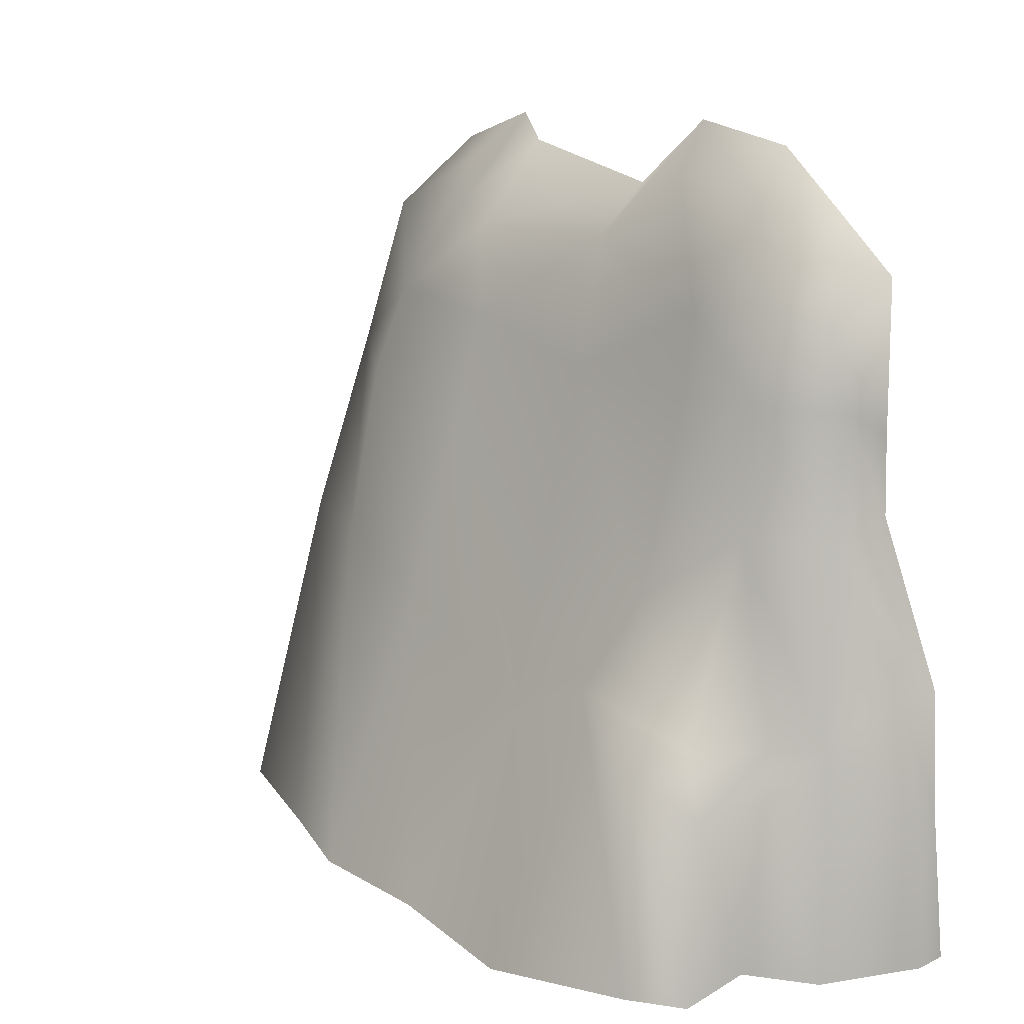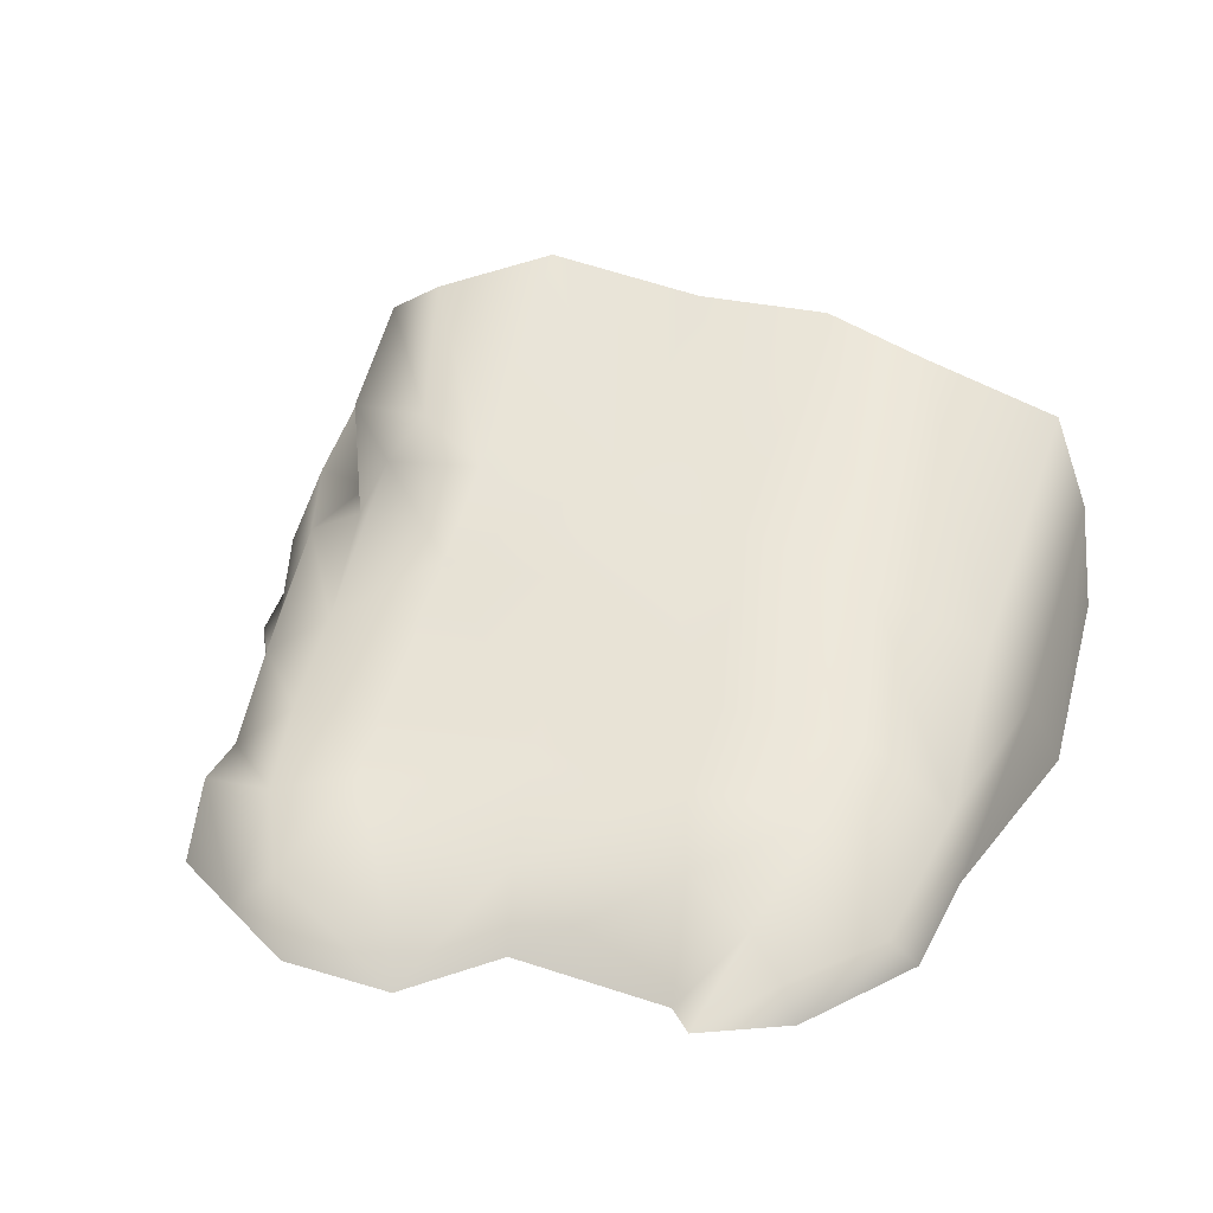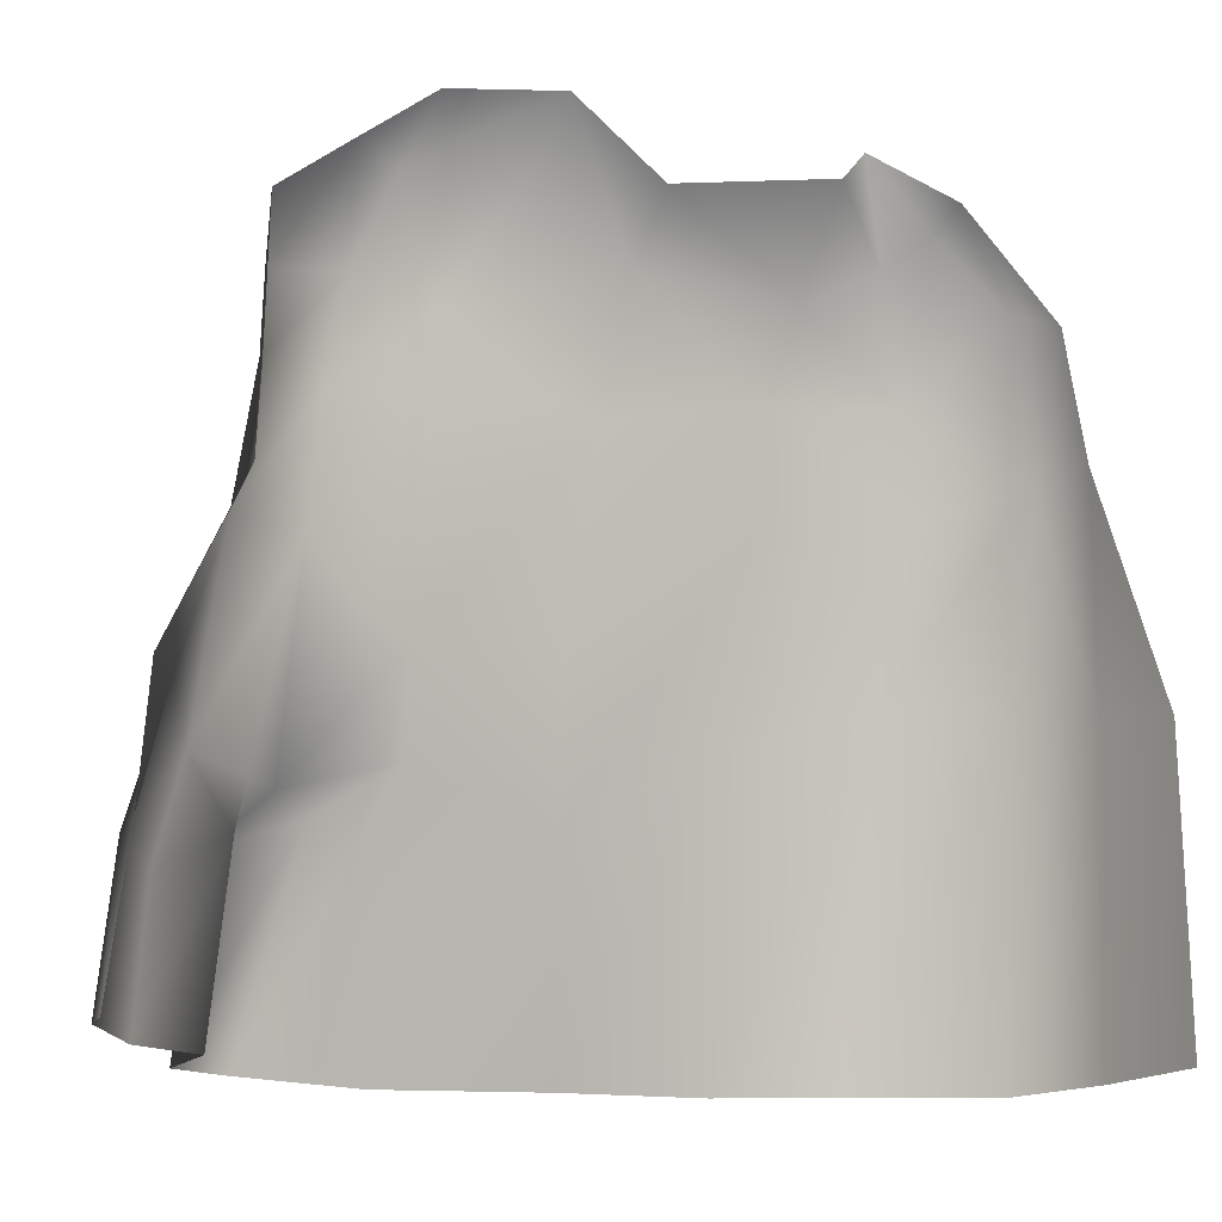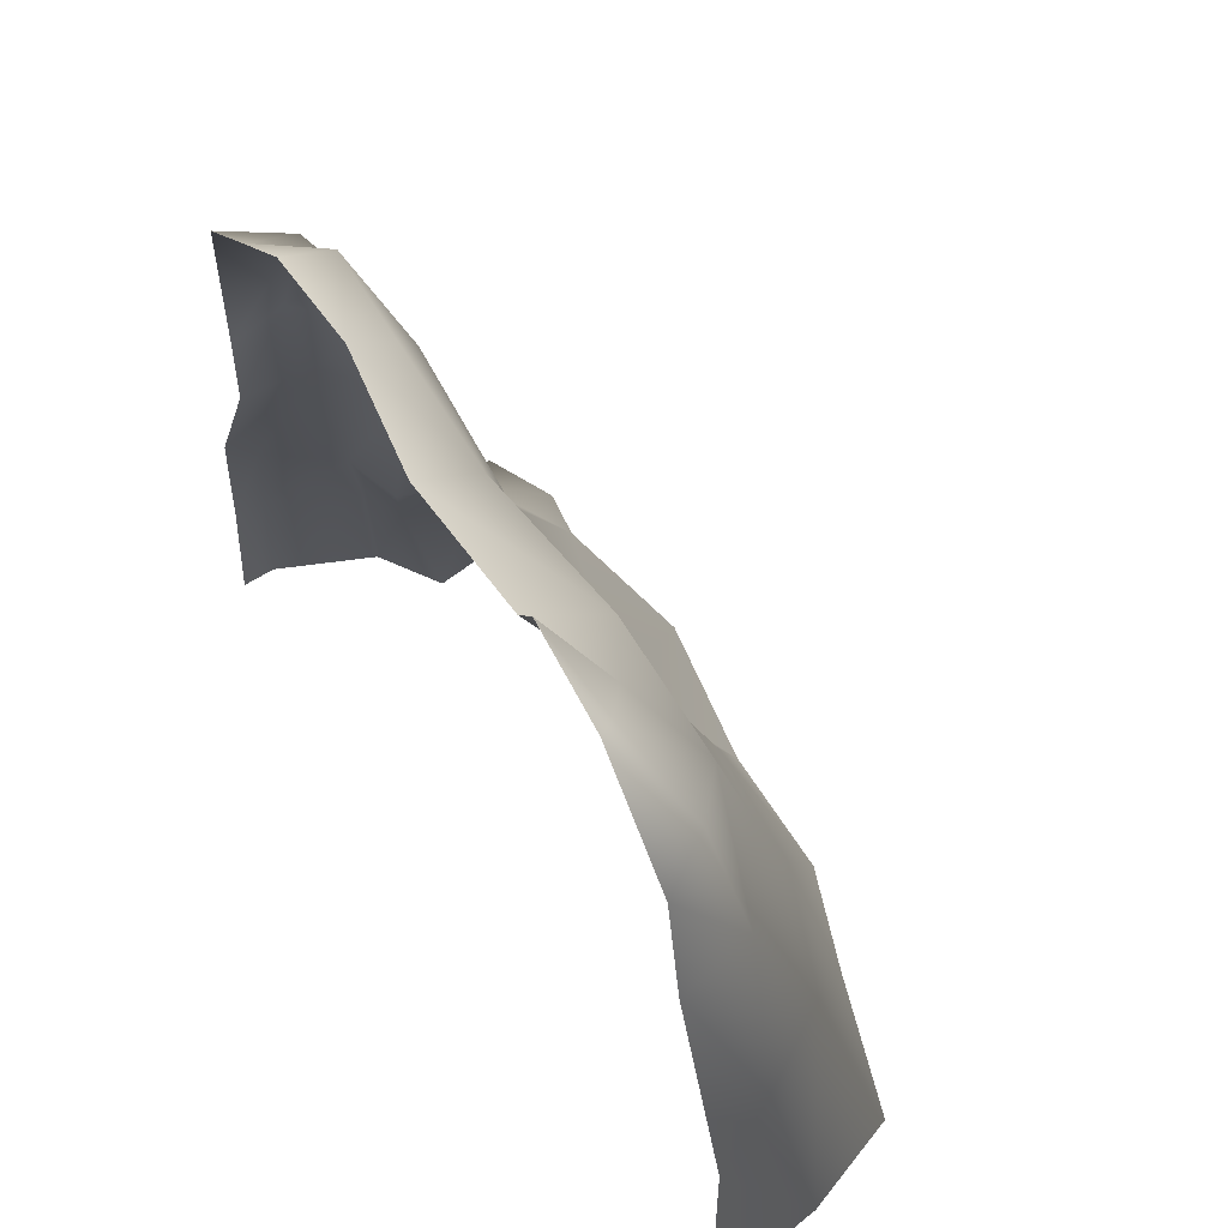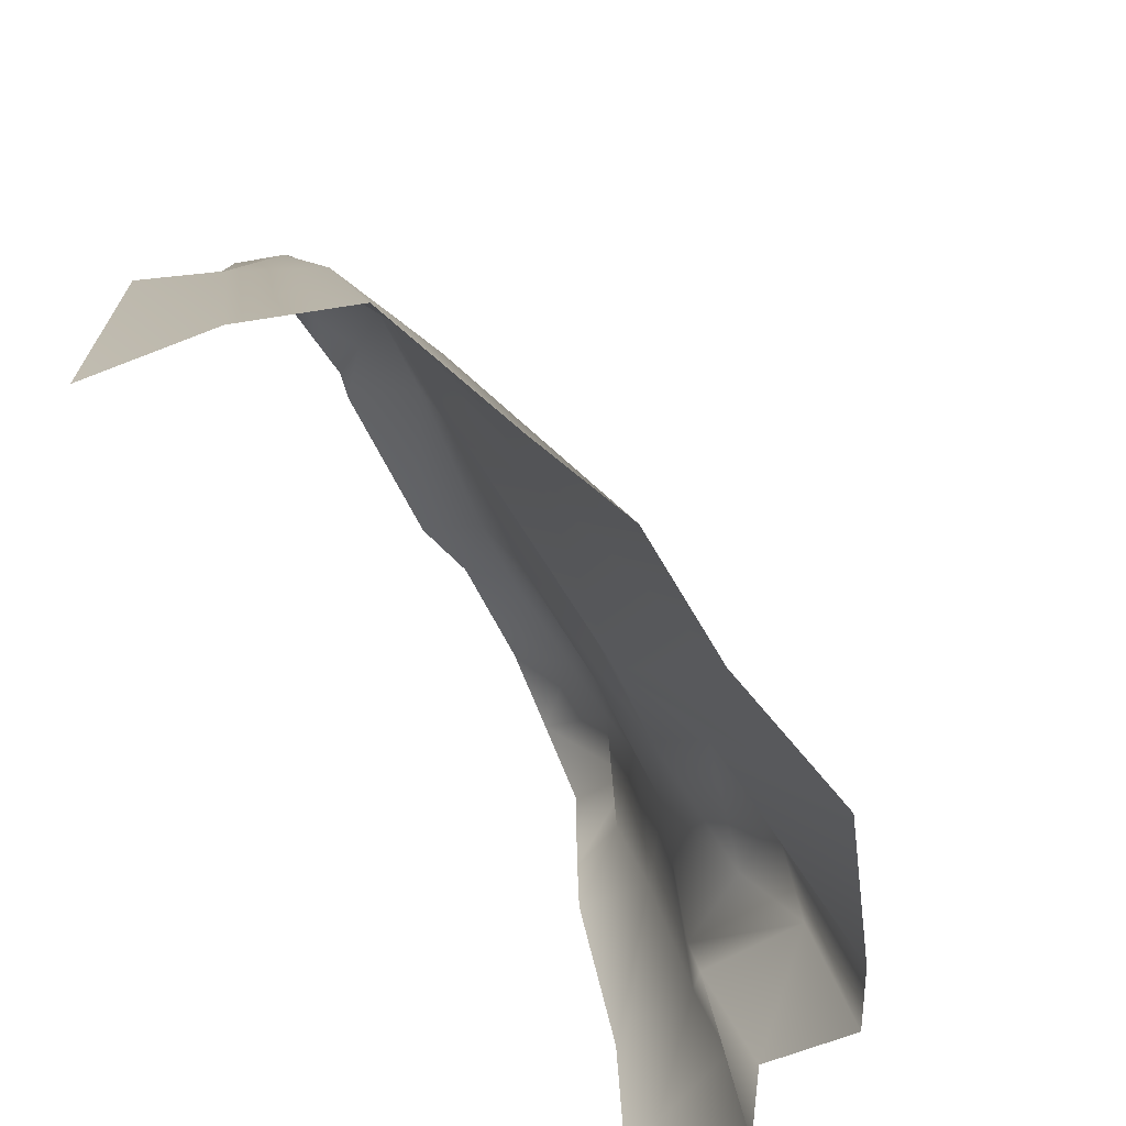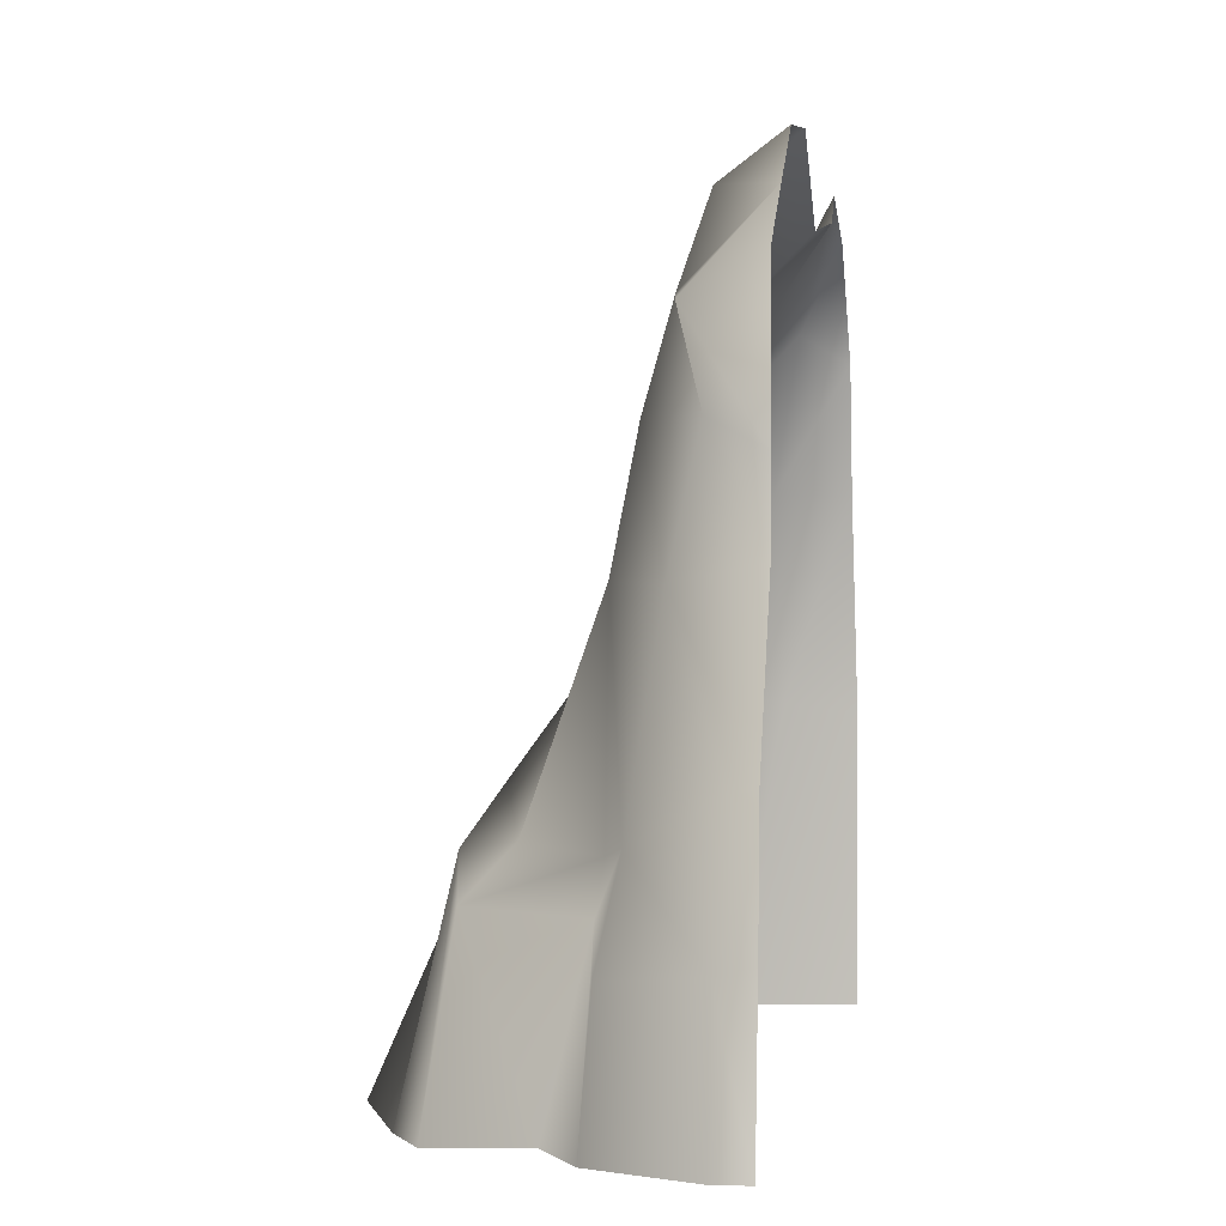
<metadata>
{"format":"obj","ext":"obj","renderer":"f3d","projection":"perspective","resolution":1024,"background":"white","views":[{"elev":16.6,"azim":48.3,"up":"+Y"},{"elev":33.1,"azim":-165.2,"up":"+Z"},{"elev":-16.8,"azim":162.0,"up":"+Y"},{"elev":57.9,"azim":-121.8,"up":"+Y"},{"elev":-68.3,"azim":-60.8,"up":"+Y"},{"elev":0.2,"azim":99.6,"up":"+Y"}]}
</metadata>
<code>
g cliffWall01_COL
v -6.139 0 1.736
v -6.379 0 0
v -6.361 4.077 0
v -5.899 4.217 0.9847
v -5.42 7.065 0
v -5.223 7.075 1.049
v -5.144 8.818 0
v -5.277 4.478 2.035
v -5.612 0 3.162
v -3.609 0 3.849
v -3.67 4.533 2.671
v -2.128 0 4.409
v -1.758 4.001 2.979
v -0.2046 0 4.444
v -4.782 9.197 0.6507
v -3.885 10.27 0
v -3.967 6.819 1.887
v 0.3117 2.744 2.837
v 2.048 0 4.845
v -3.628 9.931 0.3091
v -2.644 10.75 0
v -3.726 8.093 1.513
v -3.116 9.545 0.7048
v -2.345 10.36 0
v -2.244 9.227 1.213
v -0.1372 9.97 0
v -1.981 6.617 1.913
v -1.941 7.969 1.554
v -0.01953 9.288 0.9397
v 1.041 10.97 0
v 0.363 4.937 2.387
v 0.1825 7.526 1.501
v 2.285 4.787 2.343
v 2.086 3.635 3.22
v 3.863 0 4.095
v 3.135 2.955 3.539
v 4.602 0 3.65
v 3.68 3.093 2.777
v 4.371 2.472 3.279
v 4.425 0 2.419
v 4.293 2.355 1.853
v 5.316 0 1.854
v 4.193 2.987 1.76
v 3.62 5.849 1.815
v 2.289 7.528 1.561
v 5.217 1.842 1.716
v 5.913 0 0.479
v 4.922 3.145 1.458
v 5.733 1.983 0.4572
v 5.892 0 0
v 5.656 2.079 0
v 5.268 3.718 0.347
v 5.542 3.802 0
v 4.627 5.8 1.067
v 4.566 6.015 0
v 3.518 7.554 1.495
v 4.43 7.514 0.7084
v 4.524 7.134 0
v 2.265 8.635 1.389
v 4.351 8.709 1.007
v 4.494 9.251 0
v 3.554 9.997 0
v 3.369 8.882 1.142
v 2.863 10.09 0.8085
v 2.58 10.76 0
v 1.301 10.28 0.6889
g cliffWall01_COL_0
f 3 2 1
f 4 3 1
f 5 3 4
f 6 5 4
f 5 6 7
f 4 1 8
f 6 4 8
f 1 9 8
f 9 10 8
f 10 11 8
f 6 8 11
f 11 10 12
f 13 11 12
f 13 12 14
f 6 15 7
f 7 15 16
f 17 6 11
f 11 13 17
f 18 13 14
f 18 14 19
f 15 20 16
f 16 20 21
f 15 6 22
f 20 15 22
f 6 17 22
f 21 20 23
f 23 20 22
f 24 21 23
f 23 25 24
f 25 23 22
f 24 25 26
f 13 27 17
f 13 18 27
f 22 17 28
f 28 25 22
f 17 27 28
f 25 29 26
f 29 25 28
f 26 29 30
f 28 27 31
f 18 31 27
f 32 28 31
f 32 29 28
f 33 31 18
f 32 31 33
f 34 33 18
f 34 18 19
f 34 19 35
f 36 34 35
f 36 35 37
f 38 34 36
f 34 38 33
f 39 36 37
f 39 38 36
f 39 37 40
f 41 39 40
f 41 40 42
f 38 39 43
f 39 41 43
f 38 44 33
f 44 38 43
f 45 32 33
f 45 33 44
f 46 41 42
f 42 47 46
f 48 43 41
f 46 48 41
f 43 48 44
f 47 49 46
f 46 49 48
f 49 47 50
f 51 49 50
f 49 51 52
f 49 52 48
f 51 53 52
f 54 48 52
f 52 53 54
f 48 54 44
f 53 55 54
f 56 45 44
f 44 54 56
f 57 54 55
f 54 57 56
f 58 57 55
f 45 56 59
f 45 59 32
f 59 29 32
f 57 58 60
f 58 61 60
f 60 61 62
f 56 57 63
f 57 60 63
f 63 60 62
f 56 63 59
f 64 63 62
f 59 63 64
f 64 62 65
f 64 65 30
f 29 66 30
f 29 59 66
f 66 64 30
f 66 59 64

</code>
